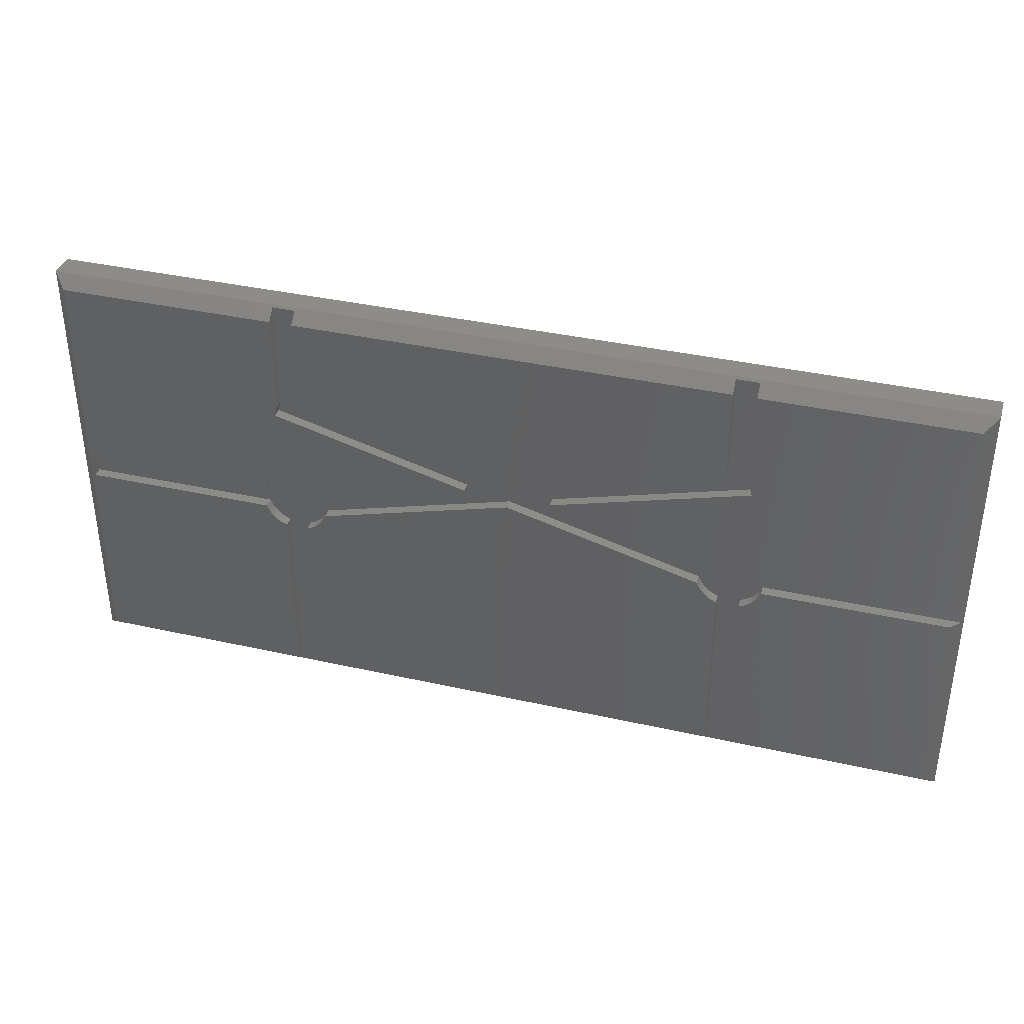
<metadata>
{"format":"stl","ext":"stl","renderer":"f3d","projection":"perspective","resolution":1024,"background":"white","views":[{"elev":37.2,"azim":-163.9,"up":"+Y"}]}
</metadata>
<code>
# stl→obj: 436 verts, 868 faces
v 0 30 0.825
v 0 17.59 2.475
v 0 30 2.475
v 0 12.41 2.475
v 0 0 0.825
v 0 0 2.475
v 57.7 9.107 2.475
v 61 0 2.475
v 61 12.41 2.475
v 57.7 3.3 2.475
v 51.89 3.3 2.475
v 48.59 0 2.475
v 3.3 9.107 2.475
v 3.3 3.3 2.475
v 12.41 0 2.475
v 9.107 3.3 2.475
v 61 30 2.475
v 57.7 26.7 2.475
v 61 17.59 2.475
v 51.89 26.7 2.475
v 48.59 30 2.475
v 57.7 20.89 2.475
v 12.41 30 2.475
v 3.3 26.7 2.475
v 9.107 26.7 2.475
v 3.3 20.89 2.475
v 61 30 0.825
v 61 0 0.825
v 14.25 0.825 0
v 14.19 12.9 0
v 14.25 12.88 0
v 14.08 12.94 0
v 13.98 13 0
v 13.88 13.05 0
v 13.77 13.11 0
v 13.68 13.18 0
v 13.58 13.25 0
v 13.49 13.33 0
v 0.825 0.825 0
v 13.41 13.41 0
v 13.33 13.49 0
v 0.825 14.25 0
v 13.25 13.58 0
v 13.18 13.68 0
v 13.11 13.77 0
v 13.05 13.88 0
v 13 13.98 0
v 12.94 14.08 0
v 12.9 14.19 0
v 12.88 14.25 0
v 17.1 15.81 0
v 27.1 18.44 0
v 17.11 15.77 0
v 17.06 15.92 0
v 17 16.02 0
v 16.95 16.12 0
v 16.89 16.23 0
v 16.82 16.32 0
v 16.75 16.42 0
v 16.67 16.51 0
v 16.59 16.59 0
v 16.51 16.67 0
v 14.07 21.94 0
v 16.42 16.75 0
v 16.32 16.82 0
v 16.23 16.89 0
v 16.12 16.95 0
v 16.02 17 0
v 15.92 17.06 0
v 15.81 17.1 0
v 15.7 17.14 0
v 15.58 17.17 0
v 15.47 17.2 0
v 15.35 17.22 0
v 15.24 17.24 0
v 15.12 17.25 0
v 15 17.25 0
v 14.88 17.25 0
v 14.76 17.24 0
v 14.65 17.22 0
v 14.53 17.2 0
v 14.42 17.17 0
v 14.3 17.14 0
v 14.19 17.1 0
v 14.08 17.06 0
v 13.98 17 0
v 0.825 29.18 0
v 14.25 22.62 0
v 13.88 16.95 0
v 13.77 16.89 0
v 13.68 16.82 0
v 13.58 16.75 0
v 13.49 16.67 0
v 13.41 16.59 0
v 13.33 16.51 0
v 13.25 16.42 0
v 13.18 16.32 0
v 13.11 16.23 0
v 0.825 15.75 0
v 13.05 16.12 0
v 13 16.02 0
v 12.94 15.92 0
v 12.9 15.81 0
v 12.88 15.75 0
v 14.25 29.18 0
v 45.92 17.06 0
v 45.93 21.94 0
v 46.02 17 0
v 45.81 17.1 0
v 45.7 17.14 0
v 45.58 17.17 0
v 45.47 17.2 0
v 45.35 17.22 0
v 45.24 17.24 0
v 45.12 17.25 0
v 45 17.25 0
v 44.88 17.25 0
v 44.76 17.24 0
v 44.65 17.22 0
v 44.53 17.2 0
v 44.42 17.17 0
v 44.3 17.14 0
v 44.19 17.1 0
v 44.08 17.06 0
v 43.98 17 0
v 43.88 16.95 0
v 43.77 16.89 0
v 43.68 16.82 0
v 43.58 16.75 0
v 43.49 16.67 0
v 32.9 18.44 0
v 43.41 16.59 0
v 43.33 16.51 0
v 43.25 16.42 0
v 43.18 16.32 0
v 43.11 16.23 0
v 43.05 16.12 0
v 43 16.02 0
v 42.94 15.92 0
v 42.9 15.81 0
v 42.89 15.77 0
v 60.17 0.825 0
v 60 14.25 0
v 60.17 29.18 0
v 46.75 13.58 0
v 47.1 14.19 0
v 47.12 14.25 0
v 47.06 14.08 0
v 47 13.98 0
v 46.95 13.88 0
v 46.89 13.77 0
v 46.82 13.68 0
v 46.67 13.49 0
v 46.59 13.41 0
v 46.51 13.33 0
v 45.75 0.825 0
v 46.42 13.25 0
v 46.32 13.18 0
v 46.23 13.11 0
v 46.12 13.05 0
v 46.02 13 0
v 45.92 12.94 0
v 45.81 12.9 0
v 45.75 12.88 0
v 60 15.75 0
v 47.1 15.81 0
v 47.12 15.75 0
v 47.06 15.92 0
v 47 16.02 0
v 46.95 16.12 0
v 46.89 16.23 0
v 46.82 16.32 0
v 46.75 16.42 0
v 46.67 16.51 0
v 46.59 16.59 0
v 46.51 16.67 0
v 46.42 16.75 0
v 46.32 16.82 0
v 46.23 16.89 0
v 46.12 16.95 0
v 45.75 22.62 0
v 45.75 29.18 0
v 44.25 0.825 0
v 44.19 12.9 0
v 44.25 12.88 0
v 44.08 12.94 0
v 43.98 13 0
v 43.88 13.05 0
v 43.77 13.11 0
v 43.68 13.18 0
v 43.58 13.25 0
v 43.49 13.33 0
v 43.41 13.41 0
v 43.33 13.49 0
v 43.25 13.58 0
v 43.18 13.68 0
v 30 17.67 0
v 43.11 13.77 0
v 43.05 13.88 0
v 43 13.98 0
v 42.94 14.08 0
v 42.9 14.19 0
v 42.89 14.21 0
v 15.75 0.825 0
v 17.1 14.19 0
v 17.11 14.21 0
v 17.06 14.08 0
v 17 13.98 0
v 16.95 13.88 0
v 16.82 13.68 0
v 16.89 13.77 0
v 16.75 13.58 0
v 16.67 13.49 0
v 16.59 13.41 0
v 16.51 13.33 0
v 16.42 13.25 0
v 16.32 13.18 0
v 16.23 13.11 0
v 16.12 13.05 0
v 16.02 13 0
v 15.92 12.94 0
v 15.81 12.9 0
v 15.75 12.88 0
v 30 19.22 0
v 44.25 29.18 0
v 44.25 23.04 0
v 15.75 29.18 0
v 15.75 23.04 0
v 3.3 9.107 6
v 3.3 3.3 6
v 3.3 26.7 6
v 3.3 20.89 6
v 57.7 9.107 6
v 51.89 3.3 6
v 57.7 3.3 6
v 9.107 3.3 6
v 57.7 26.7 6
v 51.89 26.7 6
v 57.7 20.89 6
v 9.107 26.7 6
v 44.25 0.135 0.69
v 15.75 0.135 0.69
v 14.25 0.135 0.69
v 45.75 0.135 0.69
v 0.135 14.25 0.69
v 0.135 15.75 0.69
v 14.25 29.86 0.69
v 44.25 29.86 0.69
v 45.75 29.86 0.69
v 15.75 29.86 0.69
v 44.25 12.88 0.69
v 45.75 12.88 0.69
v 45.7 17.14 0.69
v 45.58 17.17 0.69
v 45.47 17.2 0.69
v 45.35 17.22 0.69
v 45.24 17.24 0.69
v 45.12 17.25 0.69
v 45 17.25 0.69
v 44.88 17.25 0.69
v 44.76 17.24 0.69
v 44.65 17.22 0.69
v 44.53 17.2 0.69
v 44.42 17.17 0.69
v 44.3 17.14 0.69
v 44.08 12.94 0.69
v 44.19 12.9 0.69
v 44.19 17.1 0.69
v 44.08 17.06 0.69
v 43.98 13 0.69
v 43.98 17 0.69
v 43.88 13.05 0.69
v 43.88 16.95 0.69
v 43.77 13.11 0.69
v 43.77 16.89 0.69
v 43.68 13.18 0.69
v 43.68 16.82 0.69
v 43.58 13.25 0.69
v 43.58 16.75 0.69
v 43.49 13.33 0.69
v 43.49 16.67 0.69
v 43.41 13.41 0.69
v 43.41 16.59 0.69
v 43.33 13.49 0.69
v 43.33 16.51 0.69
v 43.25 13.58 0.69
v 43.25 16.42 0.69
v 43.18 13.68 0.69
v 43.18 16.32 0.69
v 43.11 13.77 0.69
v 43.11 16.23 0.69
v 43.05 13.88 0.69
v 43.05 16.12 0.69
v 43 13.98 0.69
v 43 16.02 0.69
v 42.94 14.08 0.69
v 42.94 15.92 0.69
v 42.89 14.21 0.69
v 42.9 14.19 0.69
v 42.89 15.77 0.69
v 42.9 15.81 0.69
v 32.9 18.44 0.69
v 30 17.67 0.69
v 47.12 14.25 0.69
v 60 15.75 0.69
v 60 14.25 0.69
v 47.12 15.75 0.69
v 47.06 14.08 0.69
v 47.1 14.19 0.69
v 47.06 15.92 0.69
v 47.1 15.81 0.69
v 47 13.98 0.69
v 47 16.02 0.69
v 46.95 13.88 0.69
v 46.95 16.12 0.69
v 46.89 13.77 0.69
v 46.89 16.23 0.69
v 46.82 13.68 0.69
v 46.82 16.32 0.69
v 46.75 13.58 0.69
v 46.75 16.42 0.69
v 46.67 13.49 0.69
v 46.67 16.51 0.69
v 46.59 13.41 0.69
v 46.59 16.59 0.69
v 46.51 13.33 0.69
v 46.51 16.67 0.69
v 46.42 13.25 0.69
v 46.42 16.75 0.69
v 46.32 13.18 0.69
v 46.32 16.82 0.69
v 46.23 13.11 0.69
v 46.23 16.89 0.69
v 46.12 13.05 0.69
v 46.12 16.95 0.69
v 46.02 13 0.69
v 46.02 17 0.69
v 45.92 12.94 0.69
v 45.92 17.06 0.69
v 45.81 12.9 0.69
v 45.81 17.1 0.69
v 45.75 22.62 0.69
v 44.25 23.04 0.69
v 45.93 21.94 0.69
v 30 19.22 0.69
v 27.1 18.44 0.69
v 17.11 14.21 0.69
v 17.11 15.77 0.69
v 17.06 14.08 0.69
v 17.1 14.19 0.69
v 17.06 15.92 0.69
v 17.1 15.81 0.69
v 17 13.98 0.69
v 17 16.02 0.69
v 16.95 13.88 0.69
v 16.95 16.12 0.69
v 16.89 13.77 0.69
v 16.89 16.23 0.69
v 16.82 13.68 0.69
v 16.82 16.32 0.69
v 16.75 13.58 0.69
v 16.75 16.42 0.69
v 16.67 13.49 0.69
v 16.67 16.51 0.69
v 16.59 13.41 0.69
v 16.59 16.59 0.69
v 16.51 13.33 0.69
v 16.51 16.67 0.69
v 16.42 13.25 0.69
v 16.42 16.75 0.69
v 16.32 13.18 0.69
v 16.32 16.82 0.69
v 16.23 13.11 0.69
v 16.23 16.89 0.69
v 16.12 13.05 0.69
v 16.12 16.95 0.69
v 16.02 13 0.69
v 16.02 17 0.69
v 15.92 12.94 0.69
v 15.92 17.06 0.69
v 15.75 12.88 0.69
v 15.81 12.9 0.69
v 15.81 17.1 0.69
v 15.7 17.14 0.69
v 14.25 12.88 0.69
v 15.58 17.17 0.69
v 15.47 17.2 0.69
v 15.35 17.22 0.69
v 15.24 17.24 0.69
v 15.12 17.25 0.69
v 15 17.25 0.69
v 14.88 17.25 0.69
v 14.76 17.24 0.69
v 14.65 17.22 0.69
v 14.53 17.2 0.69
v 14.42 17.17 0.69
v 14.3 17.14 0.69
v 14.08 12.94 0.69
v 14.19 12.9 0.69
v 14.19 17.1 0.69
v 14.08 17.06 0.69
v 13.98 13 0.69
v 13.98 17 0.69
v 13.88 13.05 0.69
v 13.88 16.95 0.69
v 13.77 13.11 0.69
v 13.77 16.89 0.69
v 13.68 13.18 0.69
v 13.68 16.82 0.69
v 13.58 13.25 0.69
v 13.58 16.75 0.69
v 13.49 13.33 0.69
v 13.49 16.67 0.69
v 13.41 13.41 0.69
v 13.41 16.59 0.69
v 13.33 13.49 0.69
v 13.33 16.51 0.69
v 13.25 13.58 0.69
v 13.25 16.42 0.69
v 13.18 13.68 0.69
v 13.18 16.32 0.69
v 13.11 13.77 0.69
v 13.11 16.23 0.69
v 13.05 13.88 0.69
v 13.05 16.12 0.69
v 13 13.98 0.69
v 13 16.02 0.69
v 12.94 14.08 0.69
v 12.94 15.92 0.69
v 12.9 14.19 0.69
v 12.88 15.75 0.69
v 12.9 15.81 0.69
v 12.88 14.25 0.69
v 15.75 23.04 0.69
v 14.25 22.62 0.69
v 14.07 21.94 0.69
f 1 2 3
f 1 4 2
f 5 4 1
f 4 5 6
f 7 8 9
f 10 8 7
f 11 8 10
f 8 11 12
f 13 4 14
f 14 15 16
f 14 6 15
f 6 14 4
f 17 18 19
f 17 20 18
f 20 17 21
f 19 18 22
f 23 24 25
f 3 24 23
f 3 26 24
f 26 3 2
f 22 9 19
f 22 7 9
f 20 7 22
f 20 11 7
f 21 11 20
f 21 12 11
f 23 12 21
f 23 15 12
f 23 16 15
f 25 16 23
f 26 16 25
f 26 13 16
f 2 13 26
f 13 2 4
f 19 27 17
f 9 27 19
f 28 9 8
f 9 28 27
f 27 21 17
f 21 27 23
f 1 23 27
f 23 1 3
f 29 30 31
f 29 32 30
f 29 33 32
f 29 34 33
f 29 35 34
f 29 36 35
f 29 37 36
f 29 38 37
f 39 38 29
f 38 39 40
f 40 39 41
f 42 41 39
f 41 42 43
f 43 42 44
f 44 42 45
f 45 42 46
f 46 42 47
f 47 42 48
f 48 42 49
f 49 42 50
f 51 52 53
f 54 52 51
f 55 52 54
f 56 52 55
f 57 52 56
f 58 52 57
f 59 52 58
f 60 52 59
f 61 52 60
f 62 52 61
f 63 62 64
f 63 64 65
f 63 65 66
f 63 66 67
f 63 67 68
f 63 68 69
f 63 69 70
f 63 70 71
f 63 71 72
f 63 72 73
f 63 73 74
f 63 74 75
f 63 75 76
f 63 76 77
f 63 77 78
f 63 78 79
f 62 63 52
f 80 63 79
f 81 63 80
f 82 63 81
f 83 63 82
f 84 63 83
f 85 63 84
f 63 85 86
f 87 88 63
f 89 63 86
f 90 63 89
f 91 63 90
f 92 63 91
f 93 63 92
f 94 63 93
f 95 63 94
f 96 63 95
f 97 63 96
f 98 63 97
f 63 98 99
f 99 98 100
f 99 100 101
f 99 101 102
f 99 102 103
f 99 103 104
f 63 99 87
f 88 87 105
f 106 107 108
f 109 107 106
f 110 107 109
f 111 107 110
f 112 107 111
f 113 107 112
f 114 107 113
f 115 107 114
f 116 107 115
f 117 107 116
f 118 107 117
f 119 107 118
f 120 107 119
f 121 107 120
f 122 107 121
f 123 107 122
f 124 107 123
f 125 107 124
f 126 107 125
f 127 107 126
f 128 107 127
f 129 107 128
f 130 107 129
f 131 130 132
f 131 132 133
f 131 133 134
f 131 134 135
f 131 135 136
f 131 136 137
f 131 137 138
f 130 131 107
f 139 131 138
f 140 131 139
f 131 140 141
f 142 143 144
f 145 143 142
f 143 146 147
f 143 148 146
f 143 149 148
f 143 150 149
f 143 151 150
f 143 152 151
f 143 145 152
f 142 153 145
f 142 154 153
f 142 155 154
f 156 155 142
f 155 156 157
f 157 156 158
f 158 156 159
f 159 156 160
f 160 156 161
f 161 156 162
f 162 156 163
f 163 156 164
f 165 144 143
f 166 165 167
f 168 165 166
f 169 165 168
f 170 165 169
f 165 170 107
f 107 170 171
f 107 171 172
f 107 172 173
f 107 173 174
f 107 174 175
f 107 175 176
f 107 176 177
f 107 177 178
f 107 178 179
f 107 179 180
f 107 180 108
f 165 107 144
f 181 144 107
f 144 181 182
f 183 184 185
f 183 186 184
f 183 187 186
f 183 188 187
f 183 189 188
f 183 190 189
f 183 191 190
f 183 192 191
f 183 193 192
f 183 194 193
f 183 195 194
f 183 196 195
f 197 196 183
f 196 197 198
f 198 197 199
f 199 197 200
f 200 197 201
f 201 197 202
f 202 197 203
f 204 197 183
f 197 205 206
f 197 207 205
f 197 208 207
f 197 209 208
f 210 197 204
f 197 211 209
f 197 210 211
f 210 204 212
f 212 204 213
f 213 204 214
f 214 204 215
f 215 204 216
f 216 204 217
f 217 204 218
f 218 204 219
f 219 204 220
f 220 204 221
f 221 204 222
f 222 204 223
f 224 225 226
f 227 224 228
f 224 227 225
f 5 15 6
f 15 5 12
f 12 28 8
f 28 12 5
f 14 229 13
f 229 14 230
f 26 231 24
f 231 26 232
f 233 234 235
f 229 230 236
f 237 238 239
f 231 232 240
f 235 7 233
f 7 235 10
f 239 18 237
f 18 239 22
f 18 238 237
f 238 18 20
f 25 231 240
f 231 25 24
f 11 235 234
f 235 11 10
f 14 236 230
f 236 14 16
f 22 238 20
f 238 22 239
f 236 13 229
f 13 236 16
f 11 233 7
f 233 11 234
f 232 25 240
f 25 232 26
f 204 241 242
f 241 204 183
f 5 243 28
f 39 243 5
f 243 39 29
f 242 28 243
f 241 28 242
f 244 28 241
f 142 244 156
f 244 142 28
f 42 39 245
f 246 87 99
f 87 246 1
f 245 1 246
f 245 5 1
f 5 245 39
f 142 27 28
f 27 142 144
f 105 87 247
f 225 227 248
f 249 144 182
f 144 249 27
f 248 27 249
f 250 248 227
f 250 27 248
f 247 27 250
f 247 1 27
f 1 247 87
f 251 252 244
f 252 251 253
f 253 251 254
f 254 251 255
f 255 251 256
f 256 251 257
f 257 251 258
f 258 251 259
f 259 251 260
f 260 251 261
f 261 251 262
f 262 251 263
f 263 251 264
f 251 244 241
f 264 251 265
f 266 251 267
f 251 268 265
f 251 266 268
f 266 269 268
f 270 269 266
f 270 271 269
f 272 271 270
f 272 273 271
f 274 273 272
f 274 275 273
f 276 275 274
f 276 277 275
f 278 277 276
f 278 279 277
f 280 279 278
f 280 281 279
f 282 281 280
f 282 283 281
f 284 283 282
f 284 285 283
f 286 285 284
f 286 287 285
f 288 287 286
f 288 289 287
f 290 289 288
f 290 291 289
f 292 291 290
f 292 293 291
f 294 293 292
f 294 295 293
f 296 295 294
f 296 297 295
f 298 296 299
f 296 298 297
f 300 297 298
f 297 300 301
f 298 302 300
f 302 298 303
f 304 305 306
f 304 307 305
f 308 304 309
f 304 308 307
f 310 307 308
f 307 310 311
f 312 310 308
f 312 313 310
f 314 313 312
f 314 315 313
f 316 315 314
f 316 317 315
f 318 317 316
f 318 319 317
f 320 319 318
f 320 321 319
f 322 321 320
f 322 323 321
f 324 323 322
f 324 325 323
f 326 325 324
f 326 327 325
f 328 327 326
f 328 329 327
f 330 329 328
f 330 331 329
f 332 331 330
f 332 333 331
f 334 333 332
f 334 335 333
f 336 335 334
f 336 337 335
f 338 337 336
f 338 339 337
f 252 338 340
f 338 252 339
f 339 252 341
f 341 252 253
f 342 343 249
f 344 343 342
f 302 343 344
f 345 302 303
f 302 345 343
f 303 346 345
f 347 346 303
f 346 347 348
f 349 347 350
f 347 349 348
f 351 348 349
f 348 351 352
f 353 351 349
f 353 354 351
f 355 354 353
f 355 356 354
f 357 356 355
f 357 358 356
f 359 358 357
f 359 360 358
f 361 360 359
f 361 362 360
f 363 362 361
f 363 364 362
f 365 364 363
f 365 366 364
f 367 366 365
f 367 368 366
f 369 368 367
f 369 370 368
f 371 370 369
f 371 372 370
f 373 372 371
f 373 374 372
f 375 374 373
f 375 376 374
f 377 376 375
f 377 378 376
f 379 378 377
f 379 380 378
f 381 379 382
f 379 381 380
f 380 381 383
f 383 381 384
f 249 343 248
f 385 381 242
f 381 385 384
f 384 385 386
f 386 385 387
f 387 385 388
f 388 385 389
f 389 385 390
f 390 385 391
f 391 385 392
f 392 385 393
f 393 385 394
f 394 385 395
f 395 385 396
f 385 242 243
f 396 385 397
f 398 385 399
f 385 400 397
f 385 398 400
f 398 401 400
f 402 401 398
f 402 403 401
f 404 403 402
f 404 405 403
f 406 405 404
f 406 407 405
f 408 407 406
f 408 409 407
f 410 409 408
f 410 411 409
f 412 411 410
f 412 413 411
f 414 413 412
f 414 415 413
f 416 415 414
f 416 417 415
f 418 417 416
f 418 419 417
f 420 419 418
f 420 421 419
f 422 421 420
f 422 423 421
f 424 423 422
f 424 425 423
f 426 425 424
f 426 427 425
f 428 427 426
f 428 429 427
f 430 429 428
f 431 429 430
f 429 431 432
f 433 431 430
f 245 431 433
f 431 245 246
f 346 434 345
f 247 434 435
f 436 434 346
f 434 436 435
f 434 247 250
f 42 433 50
f 433 42 245
f 99 431 246
f 431 99 104
f 385 29 31
f 29 385 243
f 204 381 223
f 381 204 242
f 64 368 370
f 368 64 62
f 85 400 401
f 400 85 84
f 432 102 429
f 102 432 103
f 207 350 205
f 350 207 349
f 54 354 55
f 354 54 351
f 70 380 383
f 380 70 69
f 419 95 417
f 95 419 96
f 81 394 395
f 394 81 80
f 213 361 212
f 361 213 363
f 37 412 410
f 412 37 38
f 57 360 58
f 360 57 358
f 67 374 376
f 374 67 66
f 78 391 392
f 391 78 77
f 74 387 388
f 387 74 73
f 425 98 423
f 98 425 100
f 80 393 394
f 393 80 79
f 91 407 409
f 407 91 90
f 89 403 405
f 403 89 86
f 30 398 399
f 398 30 32
f 428 49 430
f 49 428 48
f 430 50 433
f 50 430 49
f 418 44 420
f 44 418 43
f 51 351 54
f 351 51 352
f 53 352 51
f 352 53 348
f 55 356 56
f 356 55 354
f 59 364 60
f 364 59 362
f 60 366 61
f 366 60 364
f 58 362 59
f 362 58 360
f 62 366 368
f 366 62 61
f 65 370 372
f 370 65 64
f 76 389 390
f 389 76 75
f 66 372 374
f 372 66 65
f 69 378 380
f 378 69 68
f 68 376 378
f 376 68 67
f 72 384 386
f 384 72 71
f 71 383 384
f 383 71 70
f 77 390 391
f 390 77 76
f 73 386 387
f 386 73 72
f 431 103 432
f 103 431 104
f 427 100 425
f 100 427 101
f 429 101 427
f 101 429 102
f 421 96 419
f 96 421 97
f 423 97 421
f 97 423 98
f 83 396 397
f 396 83 82
f 82 395 396
f 395 82 81
f 84 397 400
f 397 84 83
f 79 392 393
f 392 79 78
f 90 405 407
f 405 90 89
f 86 401 403
f 401 86 85
f 93 411 413
f 411 93 92
f 94 413 415
f 413 94 93
f 92 409 411
f 409 92 91
f 417 94 415
f 94 417 95
f 205 347 206
f 347 205 350
f 222 381 382
f 381 222 223
f 214 363 213
f 363 214 365
f 215 369 367
f 369 215 216
f 216 371 369
f 371 216 217
f 214 367 365
f 367 214 215
f 218 375 373
f 375 218 219
f 217 373 371
f 373 217 218
f 220 379 377
f 379 220 221
f 209 353 208
f 353 209 355
f 211 355 209
f 355 211 357
f 208 349 207
f 349 208 353
f 212 359 210
f 359 212 361
f 210 357 211
f 357 210 359
f 31 399 385
f 399 31 30
f 33 404 402
f 404 33 34
f 34 406 404
f 406 34 35
f 32 402 398
f 402 32 33
f 36 410 408
f 410 36 37
f 35 408 406
f 408 35 36
f 422 46 424
f 46 422 45
f 426 48 428
f 48 426 47
f 414 41 416
f 41 414 40
f 38 414 412
f 414 38 40
f 56 358 57
f 358 56 356
f 75 388 389
f 388 75 74
f 221 382 379
f 382 221 222
f 219 377 375
f 377 219 220
f 420 45 422
f 45 420 44
f 424 47 426
f 47 424 46
f 416 43 418
f 43 416 41
f 343 225 248
f 225 343 226
f 342 182 181
f 182 342 249
f 224 343 345
f 343 224 226
f 53 346 348
f 346 53 52
f 107 302 344
f 302 107 131
f 197 347 303
f 347 197 206
f 107 342 181
f 342 107 344
f 143 305 165
f 305 143 306
f 167 305 307
f 305 167 165
f 143 304 306
f 304 143 147
f 156 252 164
f 252 156 244
f 251 183 185
f 183 251 241
f 116 258 259
f 258 116 115
f 132 281 283
f 281 132 130
f 174 325 175
f 325 174 323
f 301 139 297
f 139 301 140
f 124 268 269
f 268 124 123
f 169 315 170
f 315 169 313
f 172 321 173
f 321 172 319
f 113 255 256
f 255 113 112
f 290 199 292
f 199 290 198
f 282 194 284
f 194 282 193
f 163 252 340
f 252 163 164
f 154 322 153
f 322 154 324
f 146 304 147
f 304 146 309
f 121 263 264
f 263 121 120
f 122 264 265
f 264 122 121
f 171 319 172
f 319 171 317
f 166 310 168
f 310 166 311
f 168 313 169
f 313 168 310
f 108 335 337
f 335 108 180
f 180 333 335
f 333 180 179
f 115 257 258
f 257 115 114
f 188 274 272
f 274 188 189
f 284 195 286
f 195 284 194
f 155 328 326
f 328 155 157
f 300 140 301
f 140 300 141
f 289 134 287
f 134 289 135
f 285 132 283
f 132 285 133
f 287 133 285
f 133 287 134
f 291 135 289
f 135 291 136
f 297 138 295
f 138 297 139
f 295 137 293
f 137 295 138
f 120 262 263
f 262 120 119
f 119 261 262
f 261 119 118
f 118 260 261
f 260 118 117
f 117 259 260
f 259 117 116
f 126 271 273
f 271 126 125
f 125 269 271
f 269 125 124
f 127 273 275
f 273 127 126
f 130 279 281
f 279 130 129
f 129 277 279
f 277 129 128
f 173 323 174
f 323 173 321
f 167 311 166
f 311 167 307
f 106 337 339
f 337 106 108
f 178 329 331
f 329 178 177
f 176 325 327
f 325 176 175
f 179 331 333
f 331 179 178
f 177 327 329
f 327 177 176
f 109 339 341
f 339 109 106
f 111 253 254
f 253 111 110
f 110 341 253
f 341 110 109
f 114 256 257
f 256 114 113
f 185 267 251
f 267 185 184
f 184 266 267
f 266 184 186
f 190 278 276
f 278 190 191
f 192 282 280
f 282 192 193
f 186 270 266
f 270 186 187
f 286 196 288
f 196 286 195
f 294 201 296
f 201 294 200
f 296 202 299
f 202 296 201
f 299 203 298
f 203 299 202
f 157 330 328
f 330 157 158
f 161 338 336
f 338 161 162
f 159 334 332
f 334 159 160
f 154 326 324
f 326 154 155
f 149 308 148
f 308 149 312
f 151 314 150
f 314 151 316
f 145 318 152
f 318 145 320
f 293 136 291
f 136 293 137
f 123 265 268
f 265 123 122
f 128 275 277
f 275 128 127
f 170 317 171
f 317 170 315
f 112 254 255
f 254 112 111
f 191 280 278
f 280 191 192
f 187 272 270
f 272 187 188
f 189 276 274
f 276 189 190
f 288 198 290
f 198 288 196
f 292 200 294
f 200 292 199
f 158 332 330
f 332 158 159
f 162 340 338
f 340 162 163
f 160 336 334
f 336 160 161
f 150 312 149
f 312 150 314
f 152 316 151
f 316 152 318
f 153 320 145
f 320 153 322
f 148 309 146
f 309 148 308
f 434 227 228
f 227 434 250
f 435 105 247
f 105 435 88
f 228 345 434
f 345 228 224
f 131 300 302
f 300 131 141
f 52 436 346
f 436 52 63
f 203 303 298
f 303 203 197
f 436 88 435
f 88 436 63

</code>
